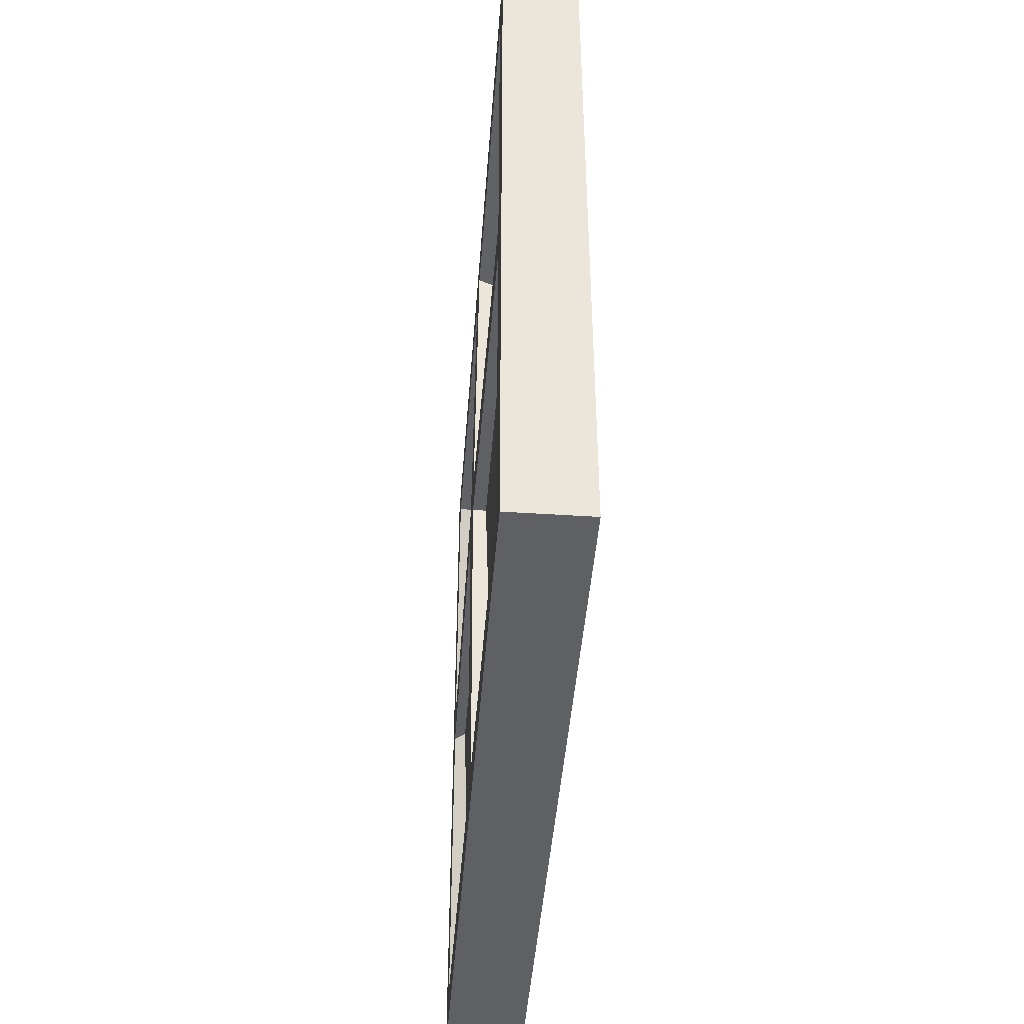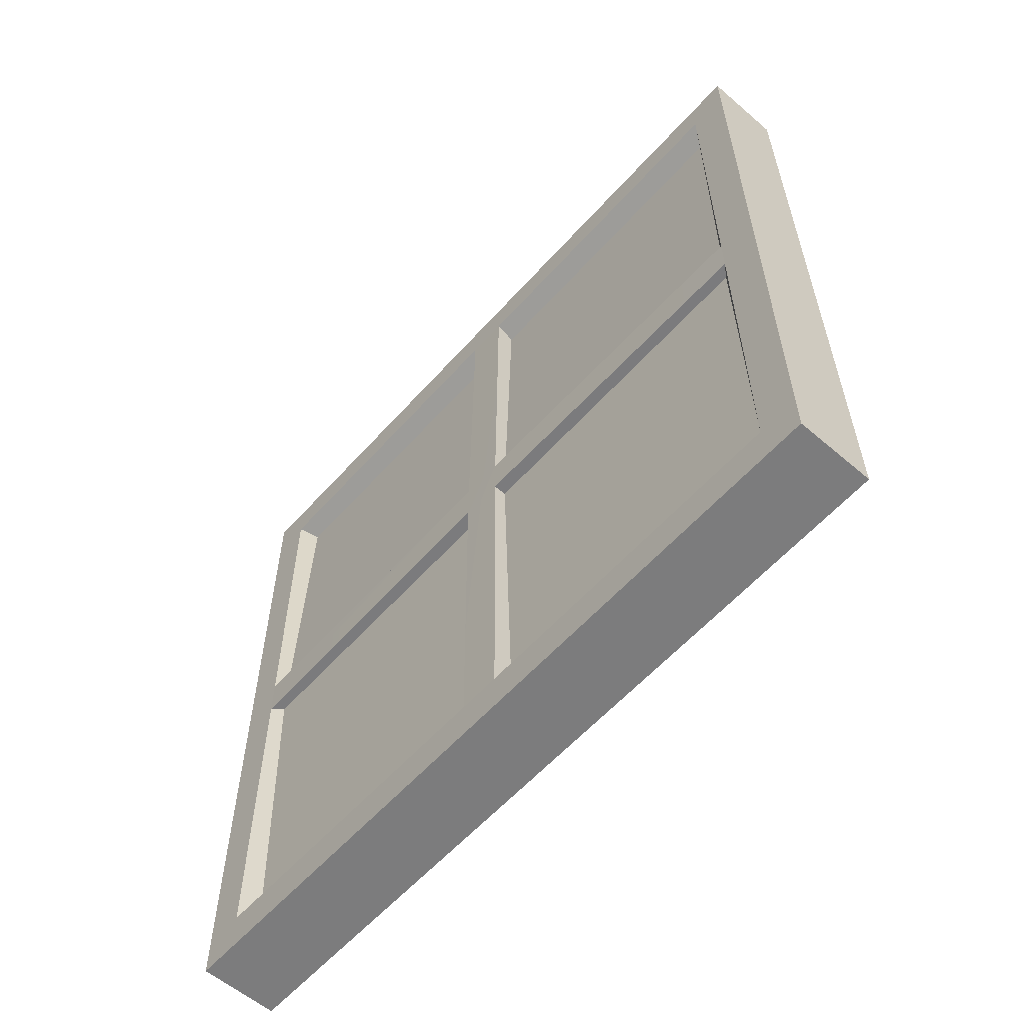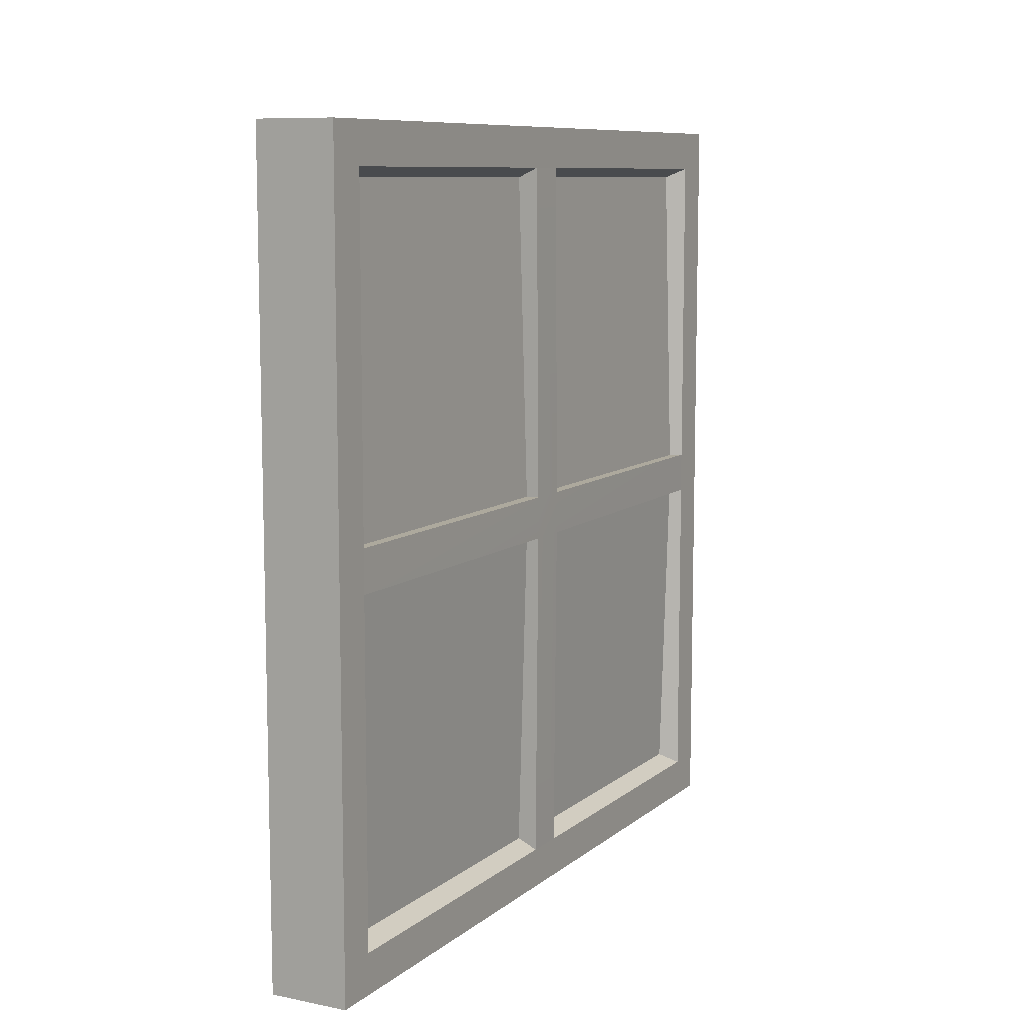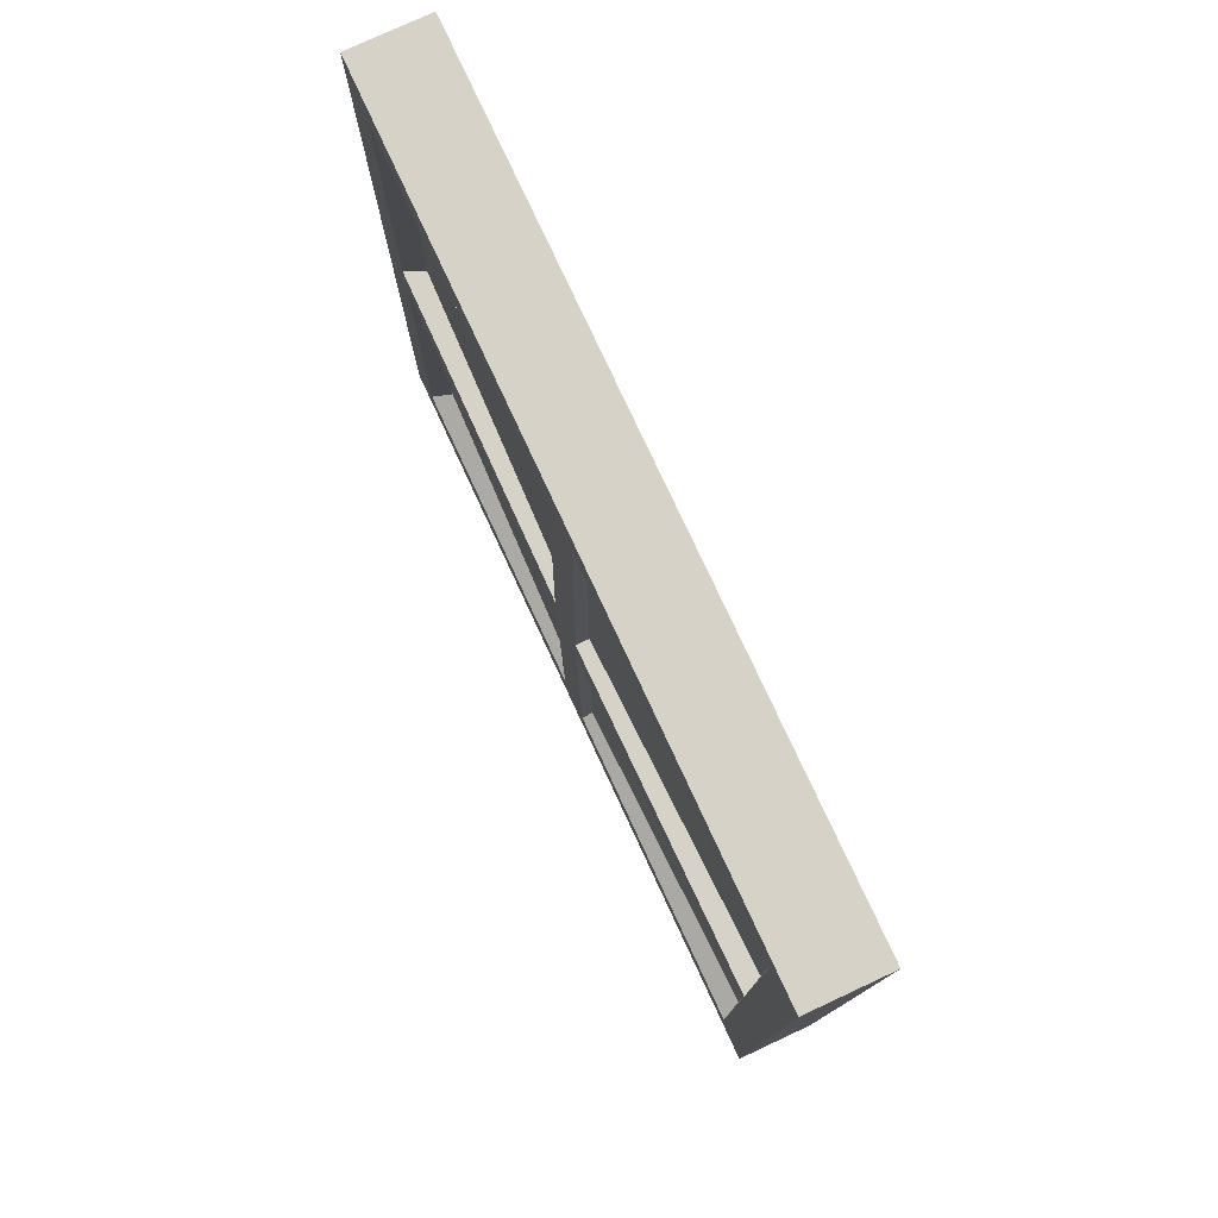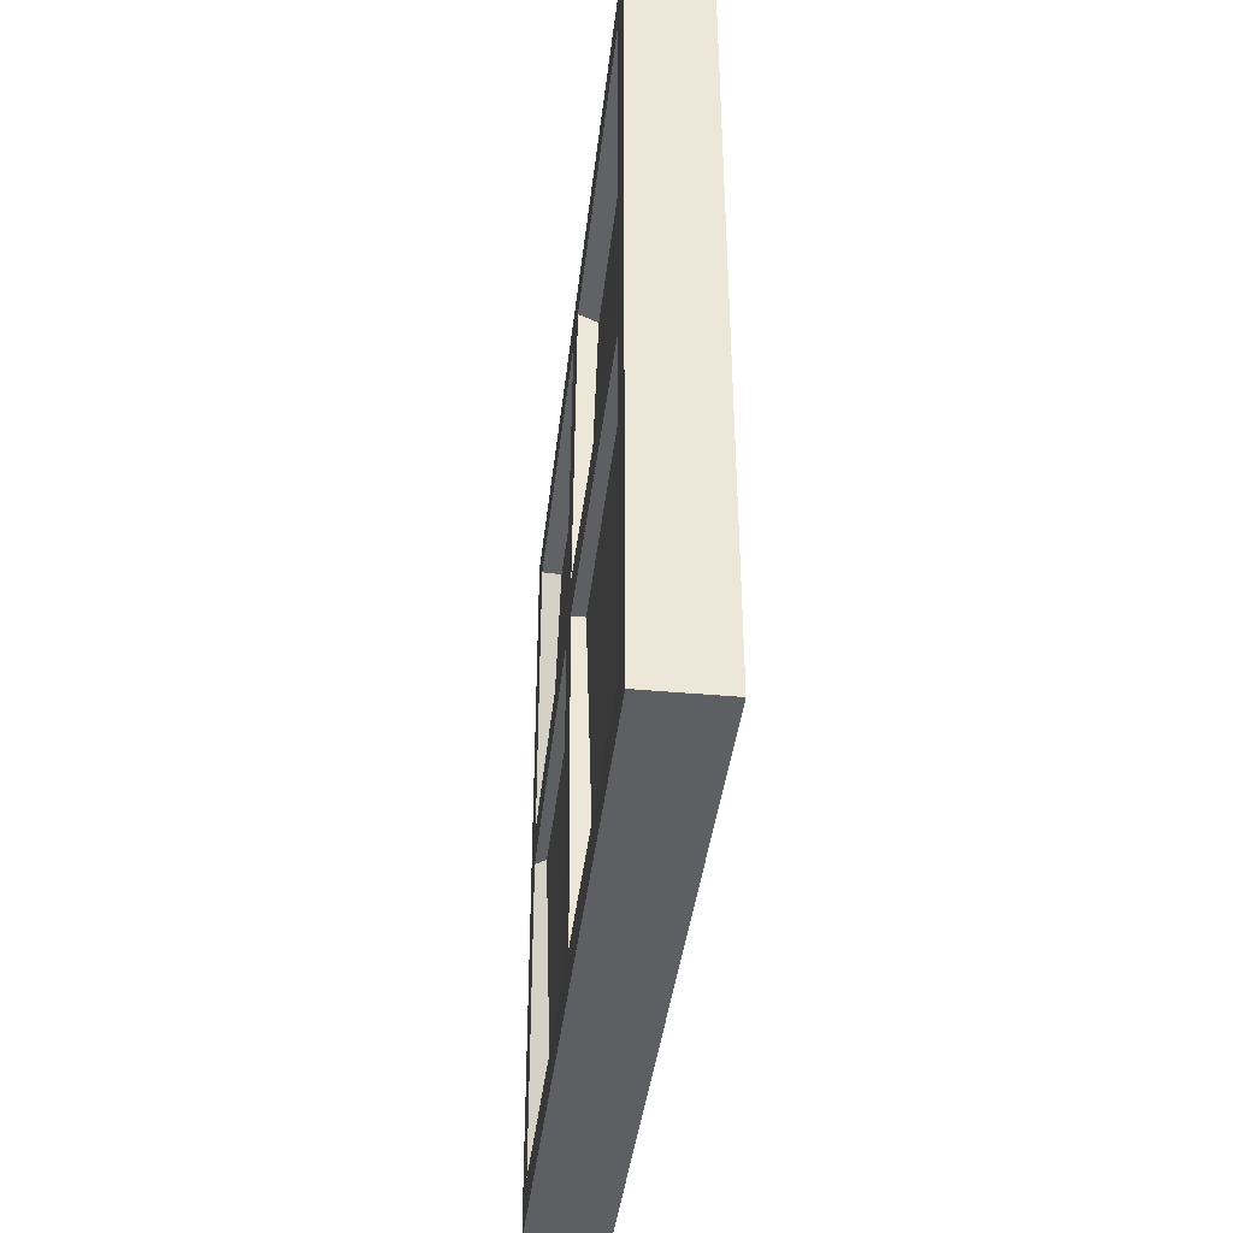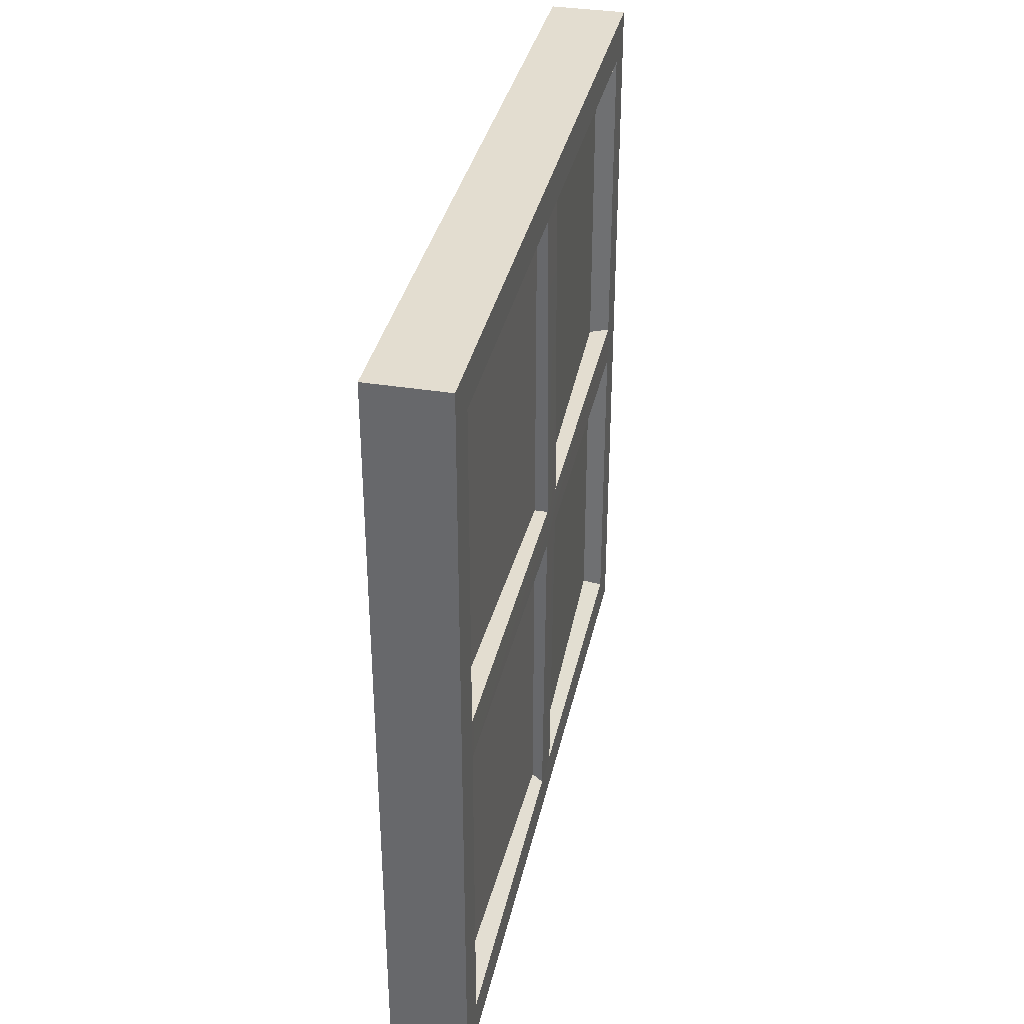
<metadata>
{"format":"obj","ext":"obj","renderer":"f3d","projection":"perspective","resolution":1024,"background":"white","views":[{"elev":-44.9,"azim":-4.3,"up":"+Z"},{"elev":-58.8,"azim":138.6,"up":"+Z"},{"elev":9.2,"azim":-152.1,"up":"+Z"},{"elev":77.6,"azim":155.1,"up":"+Y"},{"elev":-40.1,"azim":173.5,"up":"+Z"},{"elev":35.5,"azim":-167.9,"up":"+Y"}]}
</metadata>
<code>
g default
v 0.04979 -0.000792 0.5
v 0.04979 0.9992 0.5
v 0.04979 0.9992 -0.5
v 0.04979 -0.000792 -0.5
v 0.04979 0.05021 -0.449
v 0.04979 0.05021 0.449
v 0.04979 0.9482 -0.449
v 0.04979 0.9482 0.449
v 0.02444 0.06221 -0.437
v 0.02444 0.06221 0.437
v 0.02444 0.9362 -0.437
v 0.02444 0.9362 0.437
v 0.04979 -0.000792 0.02665
v 0.04979 -0.000792 -0.02665
v 0.04979 0.05021 0.02665
v 0.04979 0.05021 -0.02665
v 0.03605 0.06221 0.02665
v 0.03605 0.06221 -0.02665
v 0.03605 0.4726 0.02665
v 0.03605 0.4726 -0.02665
v 0.03605 0.5259 -0.02665
v 0.03605 0.5259 0.02665
v 0.03605 0.9362 -0.02665
v 0.03605 0.9362 0.02665
v 0.04979 0.9482 0.02665
v 0.04979 0.9482 -0.02665
v 0.04979 0.9992 0.02665
v 0.04979 0.9992 -0.02665
v 0.04979 0.4726 -0.5
v 0.04979 0.5259 -0.5
v 0.04979 0.4726 -0.449
v 0.04979 0.5259 -0.449
v 0.02444 0.4726 -0.437
v 0.02444 0.5259 -0.437
v 0.02444 0.4726 0.437
v 0.02444 0.5259 0.437
v 0.04979 0.4726 0.449
v 0.04979 0.5259 0.449
v 0.04979 0.4726 0.5
v 0.04979 0.5259 0.5
v 0.053 0.4726 -0.02689
v 0.053 0.4726 0.02689
v 0.053 0.5259 0.02689
v 0.053 0.5259 -0.02689
v 0 -0.000792 0.5
v 0 0.4726 0.5
v 0 0.5259 0.5
v 0 0.9992 0.5
v 0 0.9992 0.02665
v 0 0.9992 -0.02665
v 0 0.9992 -0.5
v 0 0.5259 -0.5
v 0 0.4726 -0.5
v 0 -0.000792 -0.5
v 0 -0.000792 -0.02665
v 0 -0.000792 0.02665
v -0.04979 -0.000792 0.5
v -0.04979 0.9992 0.5
v -0.04979 0.9992 -0.5
v -0.04979 -0.000792 -0.5
v -0.04979 0.05021 -0.449
v -0.04979 0.05021 0.449
v -0.04979 0.9482 -0.449
v -0.04979 0.9482 0.449
v -0.02444 0.06221 -0.437
v -0.02444 0.06221 0.437
v -0.02444 0.9362 -0.437
v -0.02444 0.9362 0.437
v -0.04979 -0.000792 0.02665
v -0.04979 -0.000792 -0.02665
v -0.04979 0.05021 0.02665
v -0.04979 0.05021 -0.02665
v -0.03605 0.06221 0.02665
v -0.03605 0.06221 -0.02665
v -0.03605 0.4726 0.02665
v -0.03605 0.4726 -0.02665
v -0.03605 0.5259 -0.02665
v -0.03605 0.5259 0.02665
v -0.03605 0.9362 -0.02665
v -0.03605 0.9362 0.02665
v -0.04979 0.9482 0.02665
v -0.04979 0.9482 -0.02665
v -0.04979 0.9992 0.02665
v -0.04979 0.9992 -0.02665
v -0.04979 0.4726 -0.5
v -0.04979 0.5259 -0.5
v -0.04979 0.4726 -0.449
v -0.04979 0.5259 -0.449
v -0.02444 0.4726 -0.437
v -0.02444 0.5259 -0.437
v -0.02444 0.4726 0.437
v -0.02444 0.5259 0.437
v -0.04979 0.4726 0.449
v -0.04979 0.5259 0.449
v -0.04979 0.4726 0.5
v -0.04979 0.5259 0.5
v -0.053 0.4726 -0.02689
v -0.053 0.4726 0.02689
v -0.053 0.5259 0.02689
v -0.053 0.5259 -0.02689
g window
f 13 14 16 15
f 15 16 18 17
f 15 16 41 42
f 42 43 38 37
f 44 41 31 32
f 43 44 26 25
f 24 23 26 25
f 25 26 28 27
f 29 30 32 31
f 31 32 34 33
f 35 36 38 37
f 37 38 40 39
f 10 17 19 35
f 1 13 15 6
f 4 29 31 5
f 25 27 2 8
f 37 39 1 6
f 6 15 17 10
f 5 31 33 9
f 24 25 8 12
f 35 37 6 10
f 16 14 4 5
f 18 16 5 9
f 33 20 18 9
f 7 26 23 11
f 3 28 26 7
f 32 30 3 7
f 34 32 7 11
f 23 21 34 11
f 36 22 24 12
f 8 38 36 12
f 2 40 38 8
f 42 41 44 43
f 17 18 16 15
f 18 20 41 16
f 19 17 15 42
f 22 36 38 43
f 36 35 37 38
f 35 19 42 37
f 20 33 31 41
f 33 34 32 31
f 34 21 44 32
f 21 23 26 44
f 23 24 25 26
f 24 22 43 25
f 46 45 1 39
f 47 46 39 40
f 48 47 40 2
f 49 48 2 27
f 50 49 27 28
f 51 50 28 3
f 52 51 3 30
f 53 52 30 29
f 54 53 29 4
f 55 54 4 14
f 56 55 14 13
f 45 56 13 1
f 69 71 72 70
f 71 73 74 72
f 71 98 97 72
f 98 93 94 99
f 100 88 87 97
f 99 81 82 100
f 80 81 82 79
f 81 83 84 82
f 85 87 88 86
f 87 89 90 88
f 91 93 94 92
f 93 95 96 94
f 66 91 75 73
f 57 62 71 69
f 60 61 87 85
f 81 64 58 83
f 93 62 57 95
f 62 66 73 71
f 61 65 89 87
f 80 68 64 81
f 91 66 62 93
f 72 61 60 70
f 74 65 61 72
f 89 65 74 76
f 63 67 79 82
f 59 63 82 84
f 88 63 59 86
f 90 67 63 88
f 79 67 90 77
f 92 68 80 78
f 64 68 92 94
f 58 64 94 96
f 98 99 100 97
f 73 71 72 74
f 74 72 97 76
f 75 98 71 73
f 78 99 94 92
f 92 94 93 91
f 91 93 98 75
f 76 97 87 89
f 89 87 88 90
f 90 88 100 77
f 77 100 82 79
f 79 82 81 80
f 80 81 99 78
f 46 95 57 45
f 47 96 95 46
f 48 58 96 47
f 49 83 58 48
f 50 84 83 49
f 51 59 84 50
f 52 86 59 51
f 53 85 86 52
f 54 60 85 53
f 55 70 60 54
f 56 69 70 55
f 45 57 69 56

</code>
